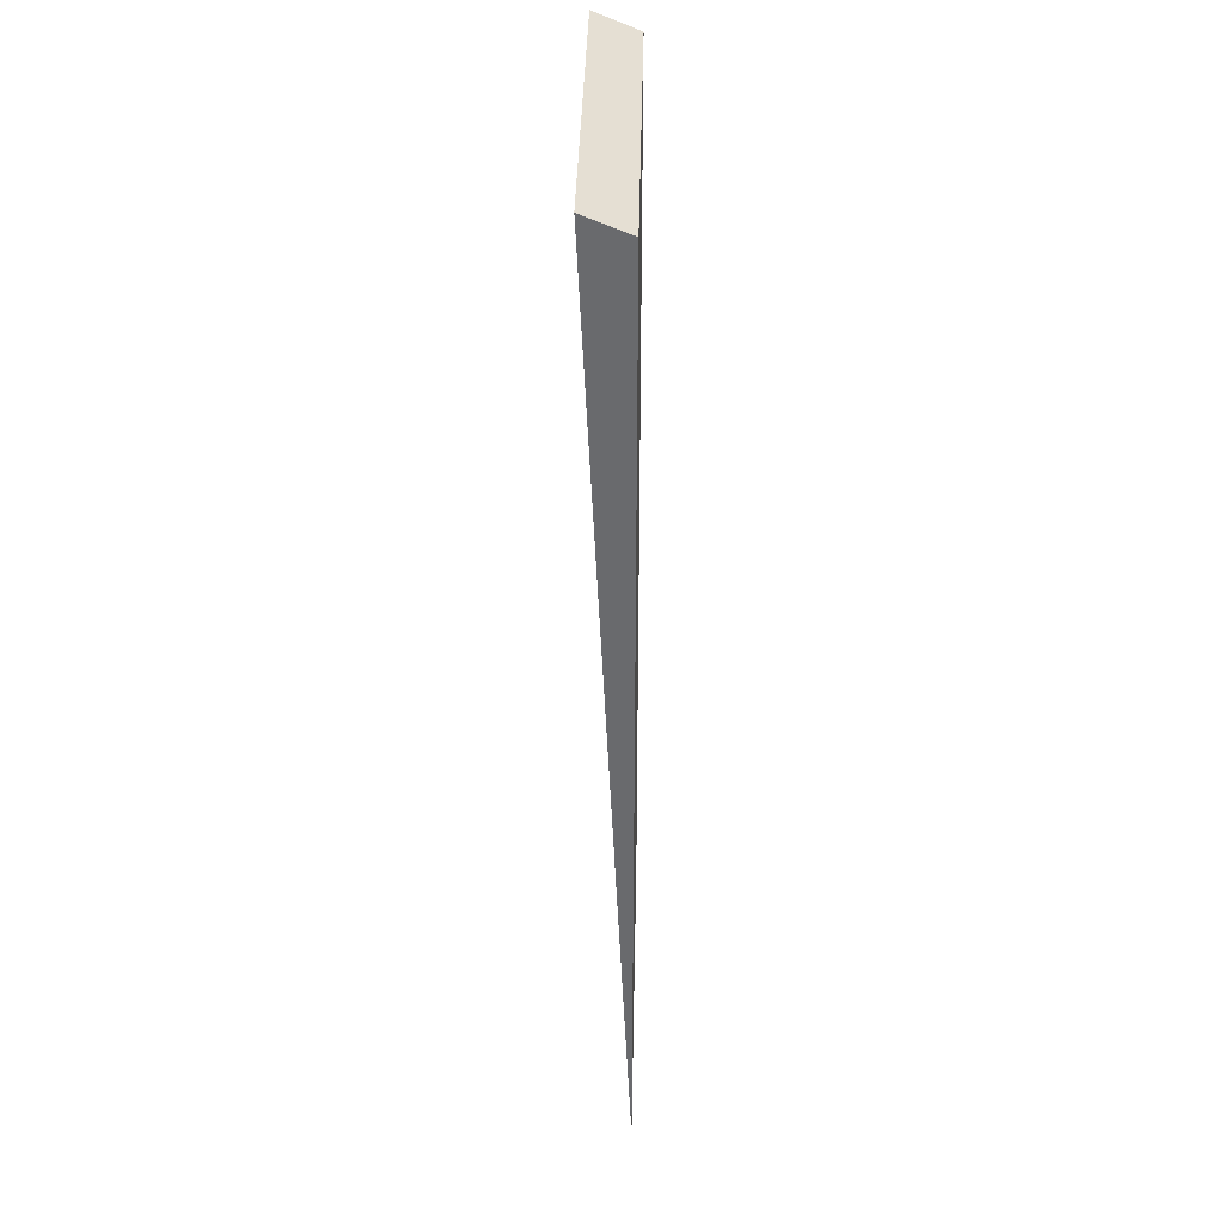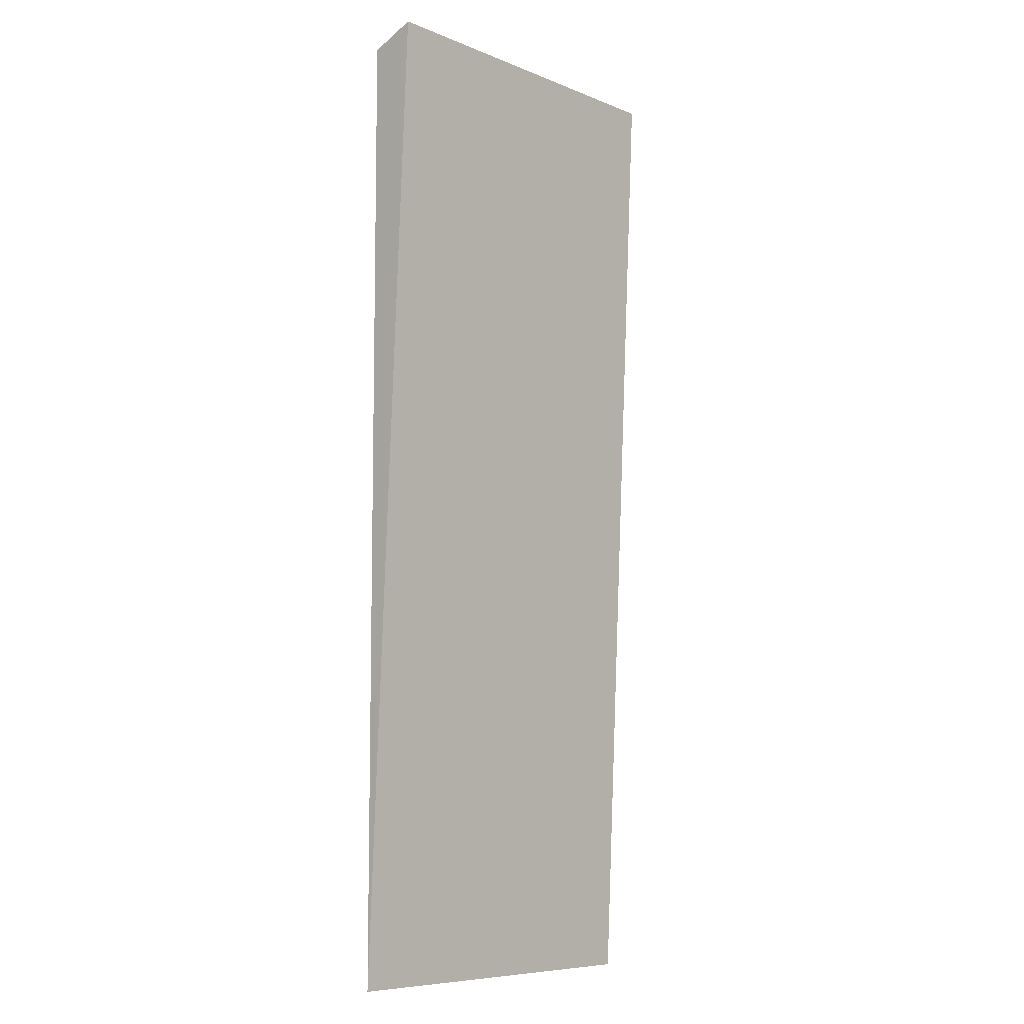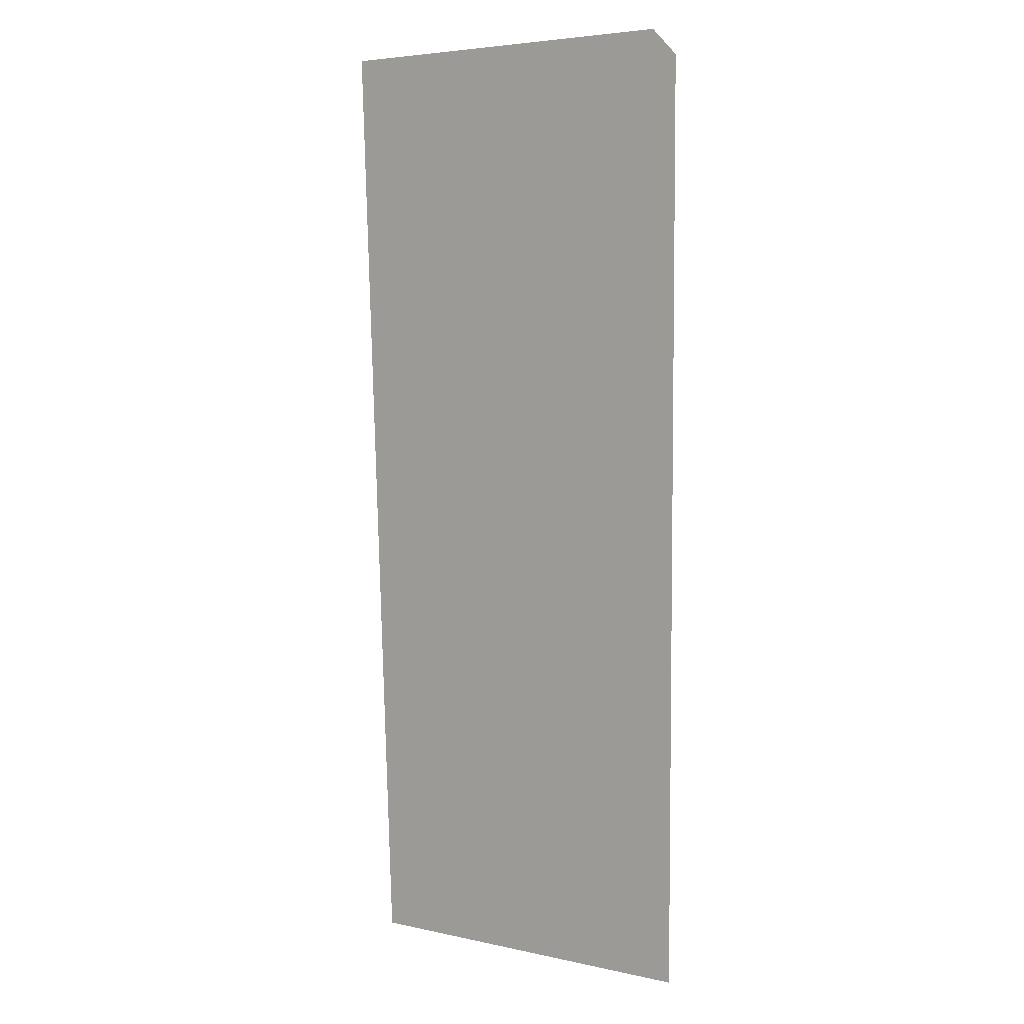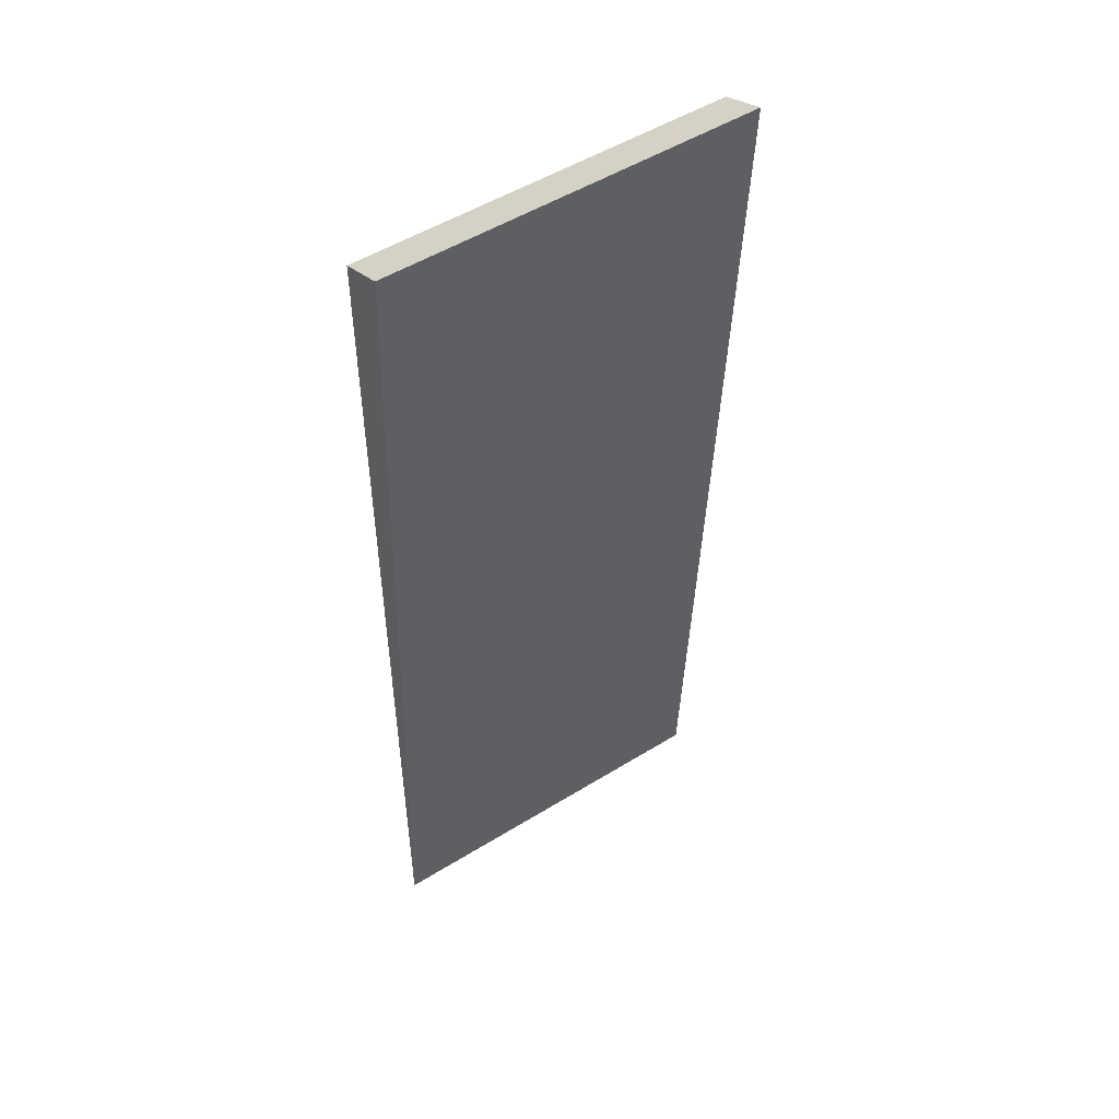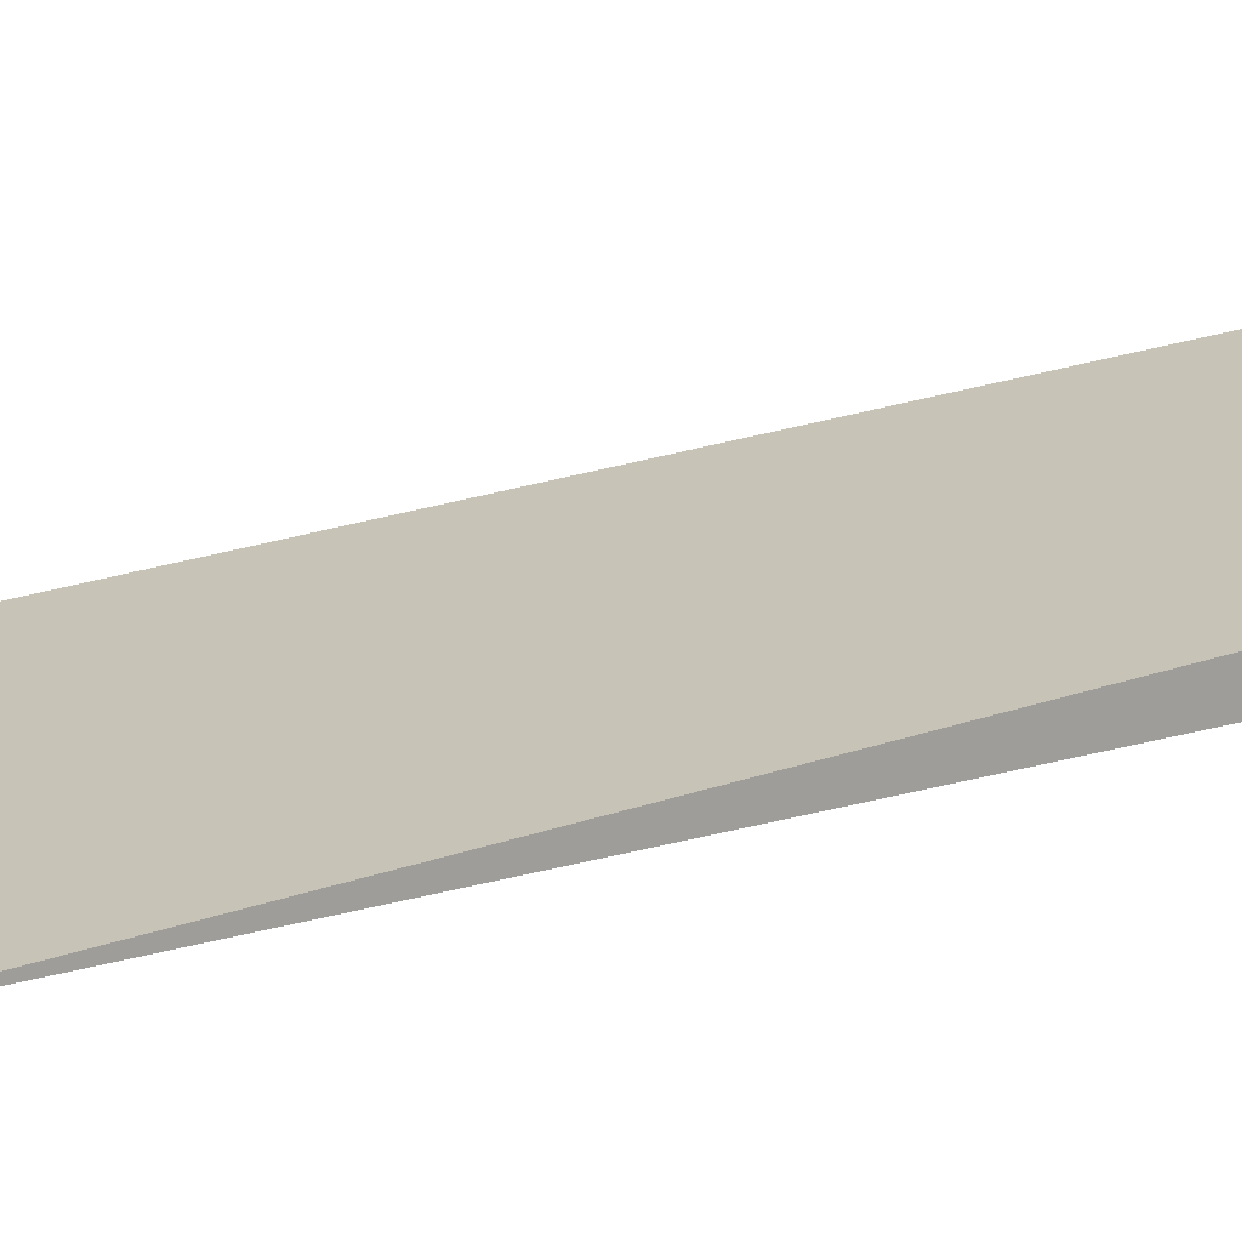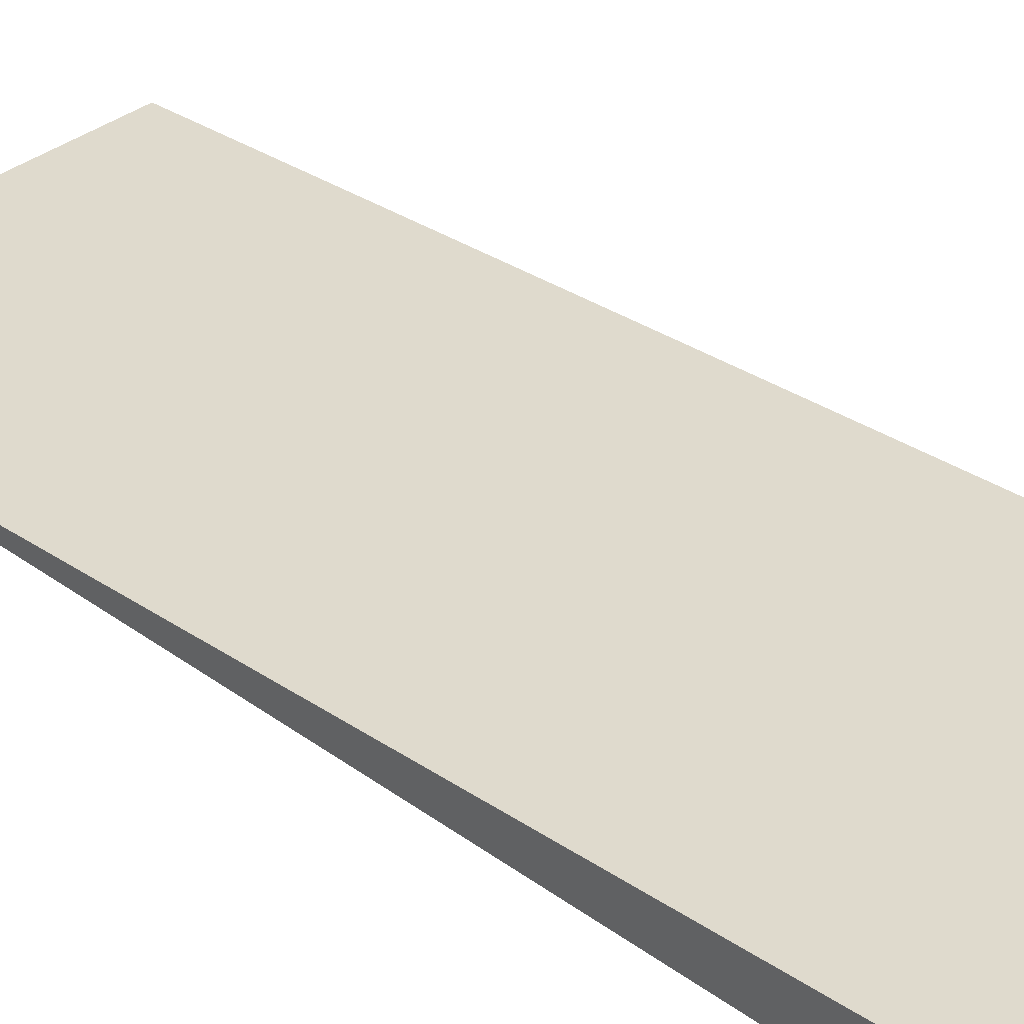
<metadata>
{"format":"obj","ext":"obj","renderer":"f3d","projection":"perspective","resolution":1024,"background":"white","views":[{"elev":36.9,"azim":91.2,"up":"+Y"},{"elev":-8.0,"azim":-47.8,"up":"+Y"},{"elev":4.9,"azim":34.5,"up":"+Y"},{"elev":51.2,"azim":-34.0,"up":"+Y"},{"elev":18.8,"azim":60.0,"up":"+Z"},{"elev":35.3,"azim":134.0,"up":"+Z"}]}
</metadata>
<code>
v 0.2532 -0.5159 0.2
v 0.2532 -0.7279 0.1901
v 0.2532 -0.52 0.1901
v 0.1733 -0.52 0.1901
v 0.1733 -0.5159 0.2
v 0.1733 -0.7279 0.1901
f 1 2 3
f 3 2 4
f 5 1 3
f 5 3 4
f 6 5 4
f 6 4 2
f 6 2 1
f 6 1 5

</code>
